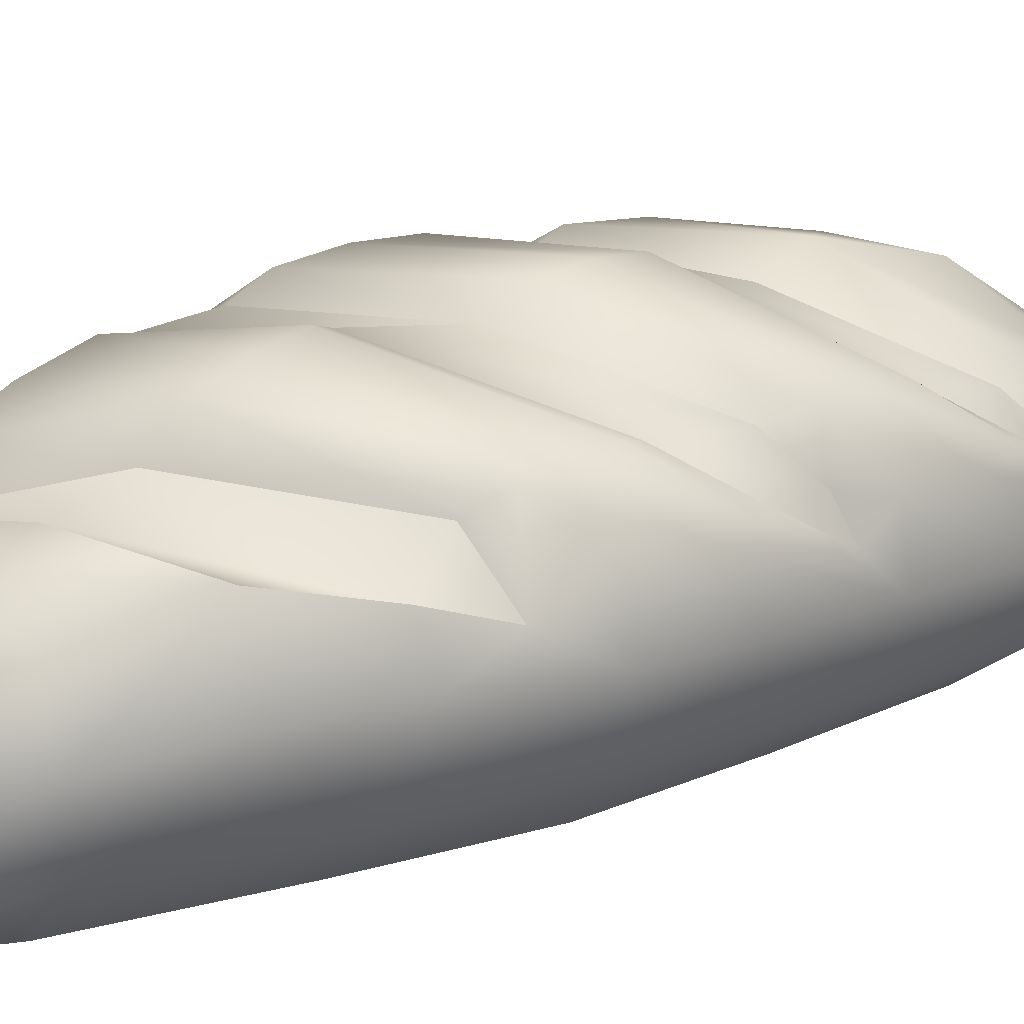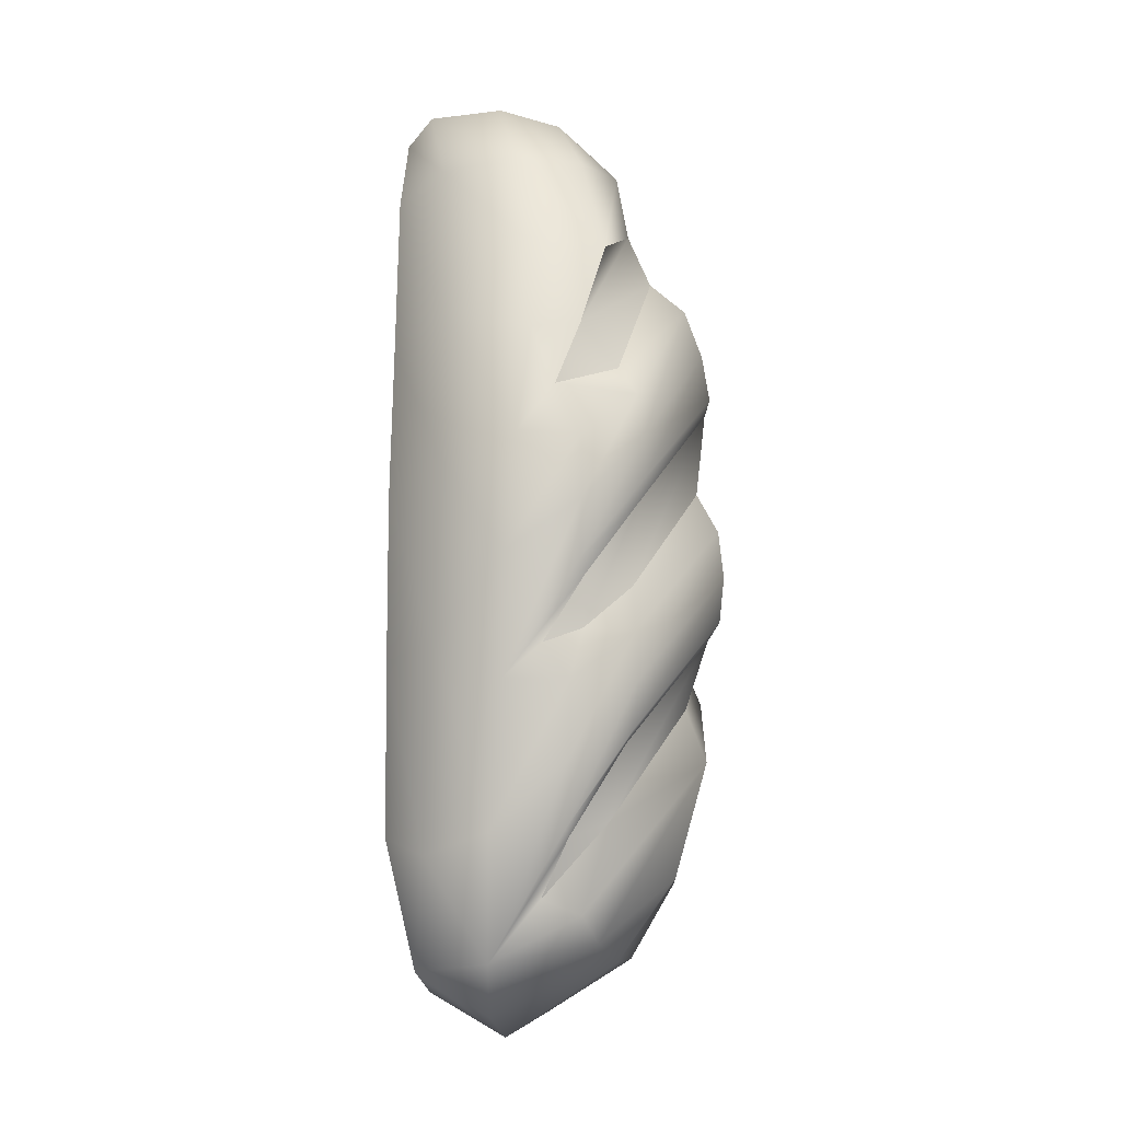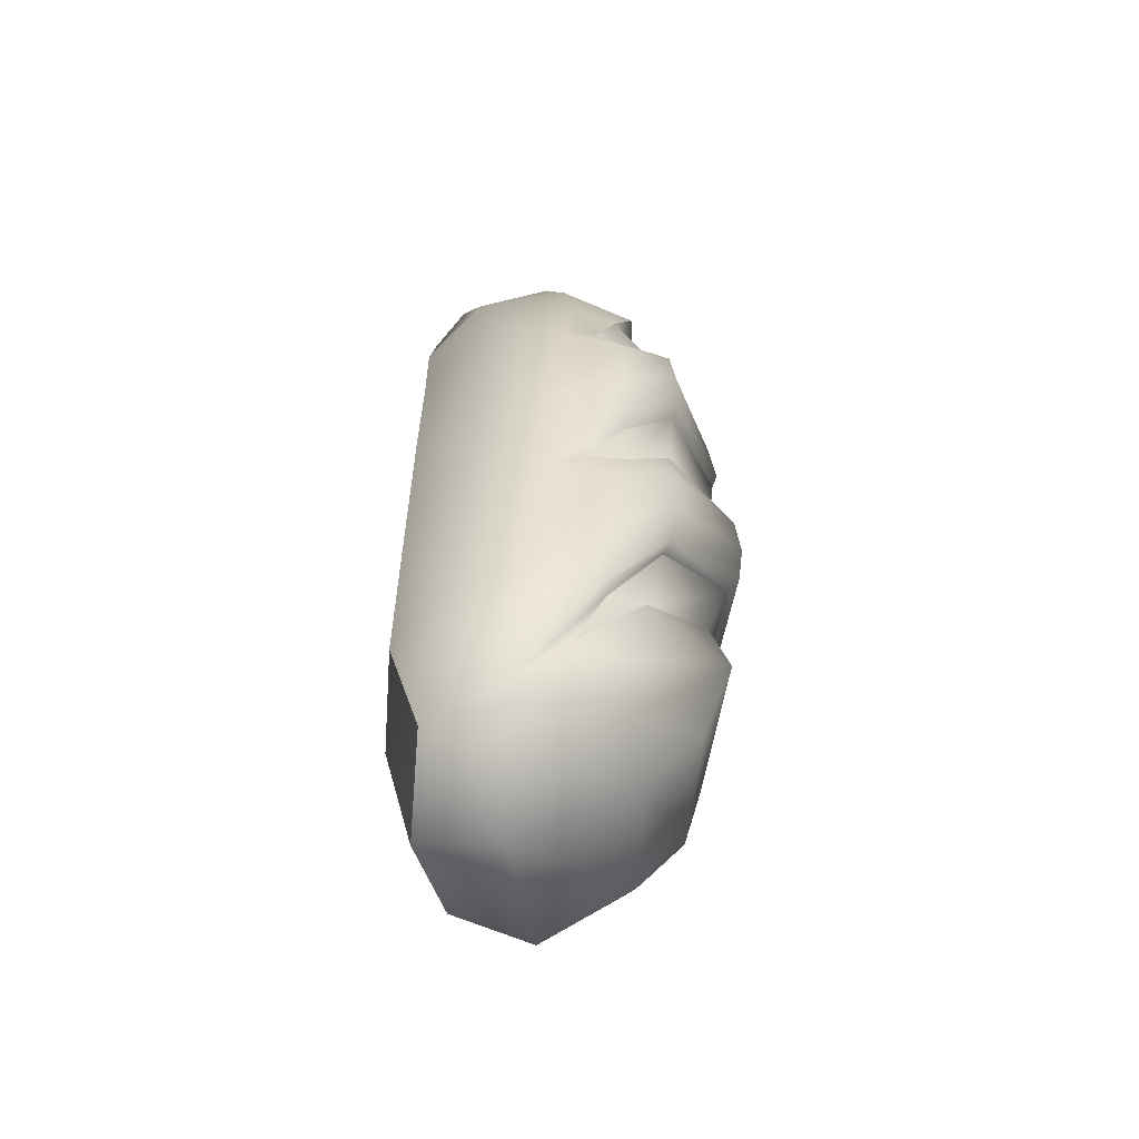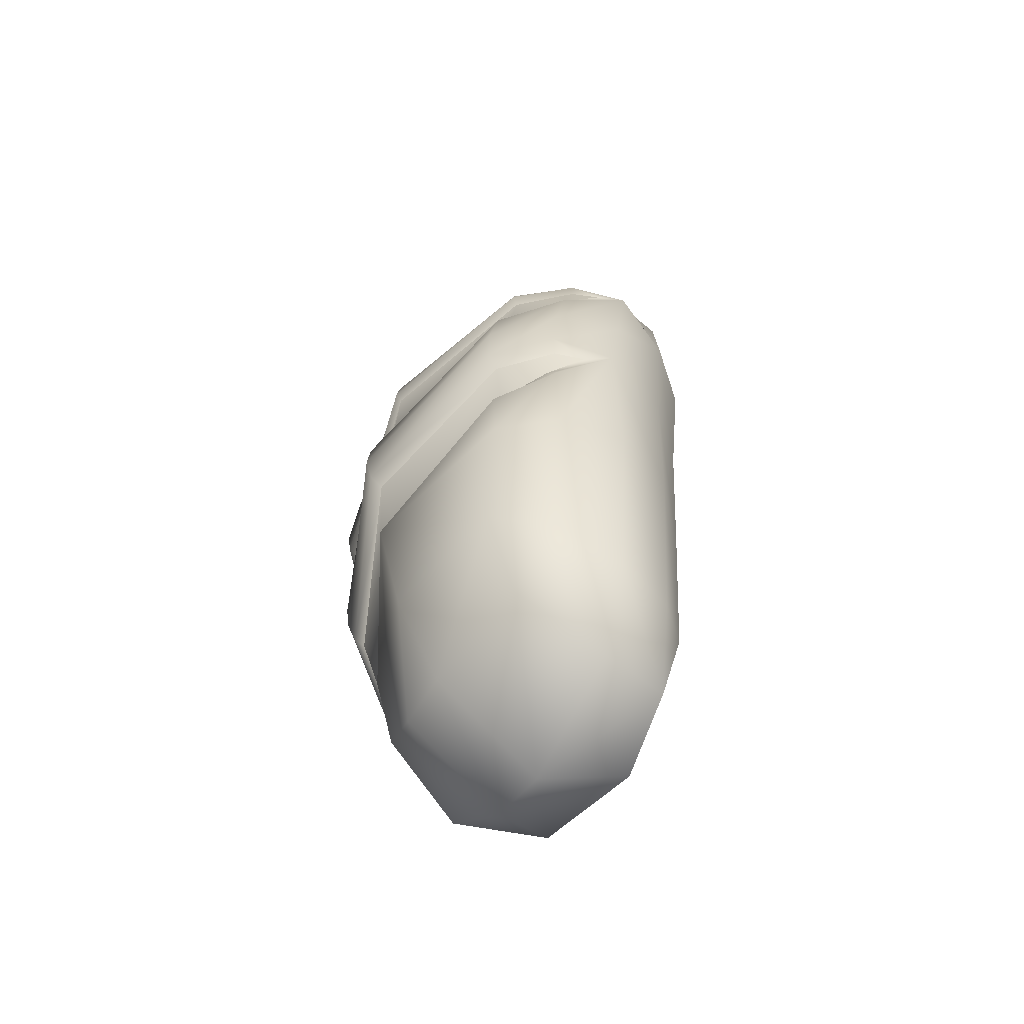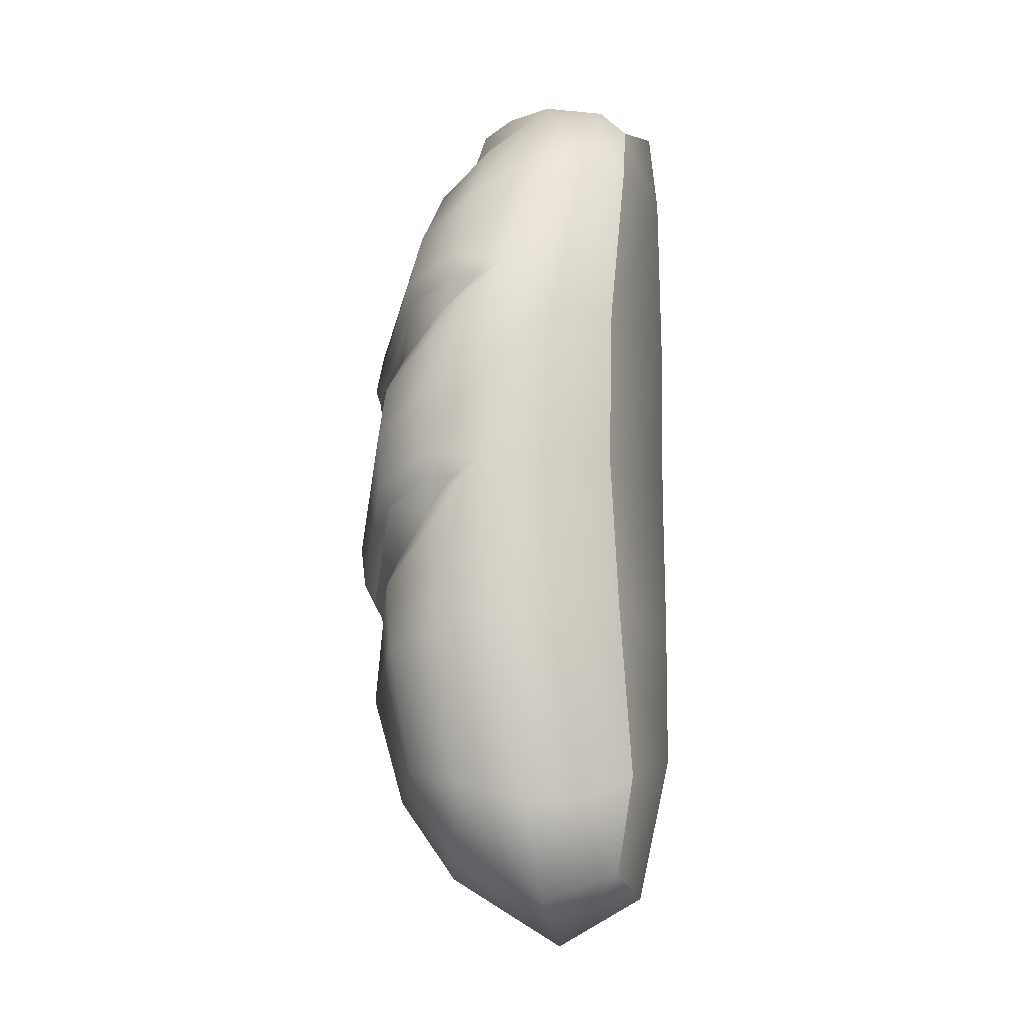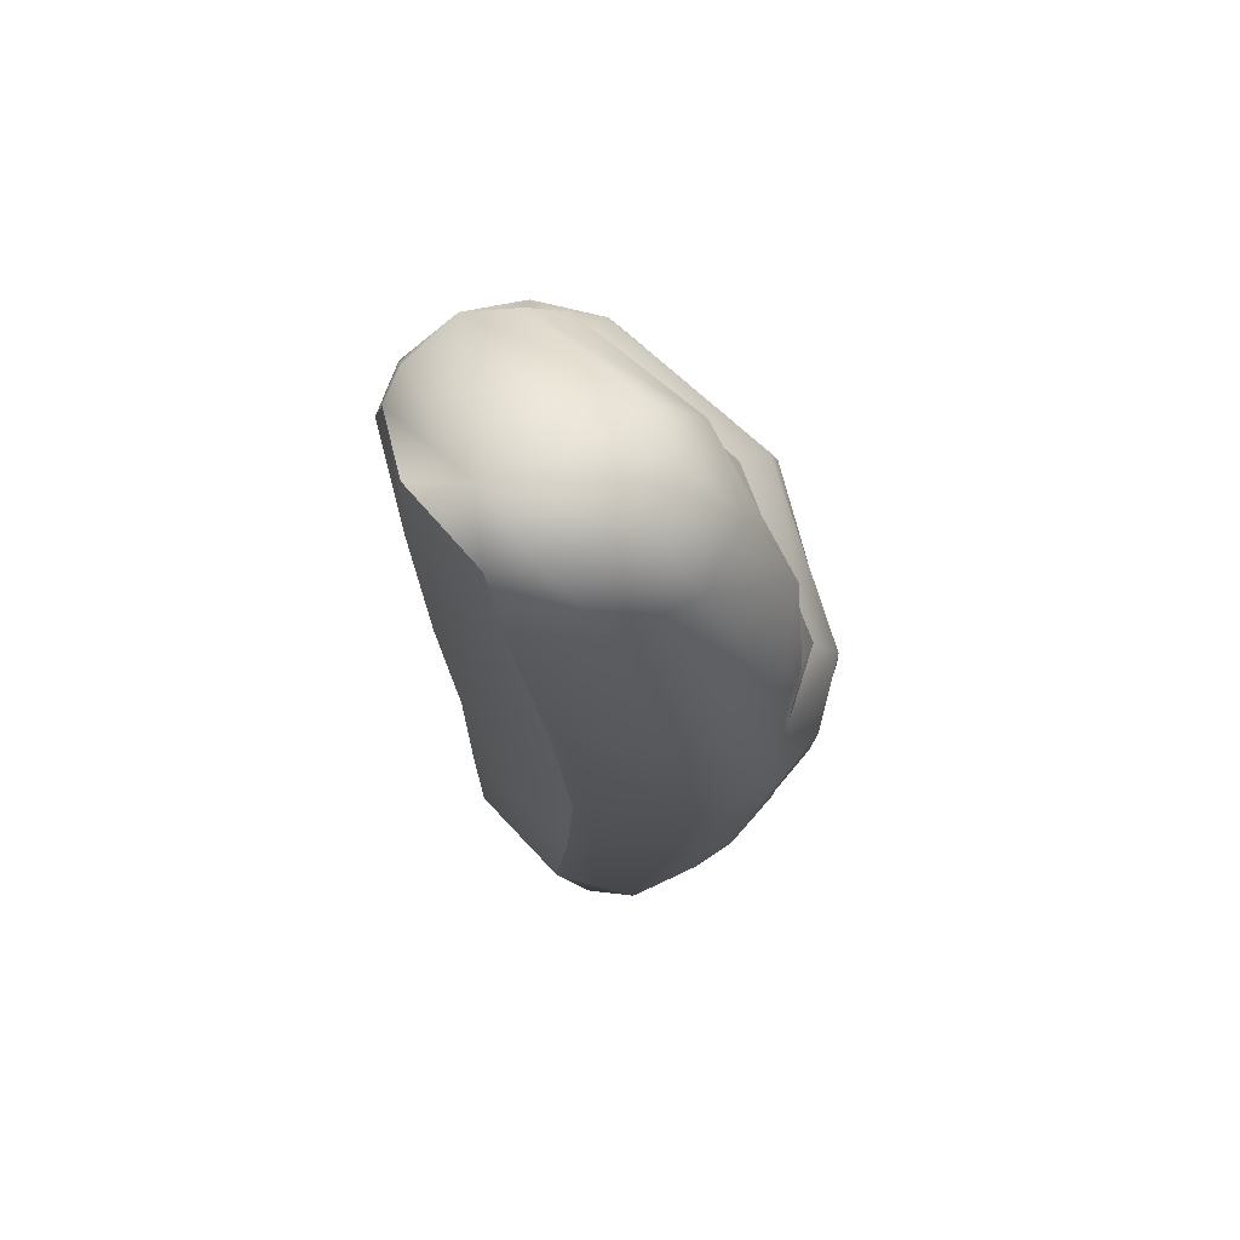
<metadata>
{"format":"obj","ext":"obj","renderer":"f3d","projection":"perspective","resolution":1024,"background":"white","views":[{"elev":20.9,"azim":55.1,"up":"+Y"},{"elev":-12.0,"azim":98.1,"up":"+Z"},{"elev":-58.9,"azim":89.3,"up":"+Z"},{"elev":-65.9,"azim":-129.1,"up":"+Z"},{"elev":-21.1,"azim":-91.2,"up":"+Z"},{"elev":69.8,"azim":50.7,"up":"+Z"}]}
</metadata>
<code>
o bread
v -0.596 0.001435 1.01
v -0.5874 -0.1999 1.041
v -0.4559 -0.07124 1.358
v -0.433 -0.2759 1.352
v -0.4924 -0.3521 1.047
v -0.3997 -0.3697 1.286
v -0.5589 -0.2904 0.432
v -0.6792 -0.102 0.4093
v -0.7141 0.1057 0.5595
v -0.1521 -0.4863 1.411
v -0.3997 -0.3697 1.286
v -0.1443 -0.5118 1.112
v -0.4924 -0.3521 1.047
v -0.5589 -0.2904 0.432
v -0.0881 -0.5174 0.5148
v 0.2374 -0.4902 1.161
v 0.1692 -0.4768 1.408
v 0.3746 -0.4695 0.5823
v 0.2374 -0.4902 1.161
v 0.4415 -0.2931 1.19
v 0.1692 -0.4768 1.408
v 0.2878 -0.3694 1.457
v 0.5023 -0.03805 1.207
v 0.3378 -0.1159 1.451
v 0.6478 0.0273 0.8567
v 0.6406 -0.247 0.62
v 0.3746 -0.4695 0.5823
v 0.4039 0.1764 1.209
v 0.2602 0.07774 1.411
v 0.5419 0.2737 0.8539
v 0.1456 0.2671 1.25
v 0.07808 0.1349 1.408
v -0.6937 0.1388 0.188
v -0.4957 -0.2795 -0.1021
v -0.6368 -0.08114 -0.1227
v -0.6768 0.1769 -0.1666
v -0.4957 -0.2795 -0.1021
v -0.01321 -0.5124 -0.02949
v 0.4579 -0.462 0.04761
v 0.7366 0.05711 0.5262
v 0.8101 0.02472 0.1625
v 0.7218 -0.2322 0.09473
v 0.4579 -0.462 0.04761
v 0.6654 0.207 0.5556
v -0.6071 0.1013 -0.6983
v -0.5609 -0.1236 -0.6659
v -0.4168 -0.3079 -0.6344
v -0.01797 -0.5098 -0.5659
v -0.4168 -0.3079 -0.6344
v 0.42 -0.4685 -0.5035
v 0.42 -0.4685 -0.5035
v 0.6684 -0.2652 -0.4727
v 0.7665 -0.01981 -0.2096
v 0.7265 -0.03304 -0.6068
v -0.459 0.02145 -1.316
v -0.4261 -0.1916 -1.294
v -0.3173 -0.3497 -1.195
v -0.2625 -0.2967 -1.52
v -0.2927 -0.03717 -1.619
v -0.01907 -0.5012 -1.072
v -0.3173 -0.3497 -1.195
v -0.2625 -0.2967 -1.52
v 0.01455 -0.3936 -1.554
v 0.3532 -0.4779 -1.068
v 0.3838 -0.3673 -1.494
v 0.3532 -0.4779 -1.068
v 0.5648 -0.3094 -1.139
v 0.6331 -0.08888 -1.074
v 0.5424 -0.1036 -1.475
v 0.3838 -0.3673 -1.494
v -0.3851 0.481 -0.7724
v 0.1374 0.5549 -0.8121
v -0.2691 0.4074 -1.181
v 0.1443 0.4482 -1.191
v 0.1672 0.2584 -1.461
v -0.217 0.2603 -1.442
v -0.4047 0.2477 -1.242
v -0.5381 0.3267 -0.7393
v 0.3429 -0.1318 -1.635
v 0.3677 0.2213 -1.409
v 0.5053 0.1875 -1.325
v 0.1342 -0.1152 -1.701
v 0.01455 -0.3936 -1.554
v 0.08653 -0.1097 1.503
v -0.3548 0.06617 1.366
v -0.2865 0.1621 1.328
v 0.004774 -0.3677 1.509
v -0.1521 -0.4863 1.411
v -0.5702 0.3578 -0.4046
v -0.3987 0.4977 -0.5466
v -0.623 0.3428 0.3198
v -0.6091 0.3726 0.1013
v -0.5885 0.3787 -0.123
v -0.4112 0.5346 -0.1863
v -0.4226 0.5413 -0.002039
v -0.4348 0.5158 0.1826
v 0.1917 0.6251 -0.2023
v 0.2059 0.6094 -0.04962
v 0.1727 0.6072 -0.3514
v 0.584 0.375 -0.6051
v 0.6118 0.3725 -0.4504
v 0.5493 0.3563 -0.7526
v 0.6895 0.1755 -0.6088
v 0.6461 0.1649 -0.8507
v 0.5926 0.1463 -1.065
v -0.4508 0.1501 1.171
v -0.536 0.2215 0.9253
v -0.6071 0.278 0.6463
v -0.4414 0.4434 0.5993
v -0.3919 0.399 0.8193
v -0.335 0.3242 1.03
v 0.149 0.5591 0.5828
v 0.1664 0.5035 0.7402
v 0.6384 0.4062 0.1737
v 0.6476 0.3875 0.3114
v 0.1263 0.582 0.4333
v 0.6167 0.4048 0.04009
v 0.7668 0.2223 0.1545
v 0.7507 0.2215 -0.04577
v 0.7178 0.2101 -0.2336
v -0.5711 0.3605 -0.2114
v -0.5272 0.3645 -0.3331
v -0.6235 0.2681 -0.2236
v -0.4069 0.4951 -0.2574
v -0.3799 0.4539 -0.4348
v 0.1584 0.5657 -0.4094
v 0.1619 0.4891 -0.6401
v 0.5272 0.3285 -0.796
v 0.5004 0.2719 -1.038
v 0.5559 0.1515 -1.088
v 0.5276 0.05992 -1.276
v -0.6099 0.284 0.5448
v -0.5963 0.3216 0.4107
v -0.672 0.2019 0.5126
v -0.4432 0.4301 0.5201
v -0.4345 0.4532 0.3014
v 0.1159 0.5632 0.3793
v 0.1908 0.5376 0.08521
v 0.5887 0.3862 -0.02629
v 0.5913 0.3619 -0.3023
v 0.6793 0.2205 -0.2781
v 0.66 0.2138 -0.4435
v 0.6978 0.0898 -0.4927
v 0.1632 0.3852 0.8452
v -0.2957 0.21 1.148
v 0.1293 0.3053 1.036
v 0.5997 0.3209 0.4151
v 0.6654 0.207 0.5556
v 0.5419 0.2737 0.8539
v 0.7193 0.1319 0.338
v -0.4069 0.4951 -0.2574
v 0.1584 0.5657 -0.4094
v -0.5711 0.3605 -0.2114
v -0.6235 0.2681 -0.2236
v -0.5272 0.3645 -0.3331
v -0.3799 0.4539 -0.4348
v 0.1619 0.4891 -0.6401
v 0.5004 0.2719 -1.038
v 0.5276 0.05992 -1.276
v 0.5559 0.1515 -1.088
v 0.5272 0.3285 -0.796
v -0.4432 0.4301 0.5201
v -0.6099 0.284 0.5448
v -0.672 0.2019 0.5126
v -0.5963 0.3216 0.4107
v -0.4345 0.4532 0.3014
v 0.1908 0.5376 0.08521
v 0.5913 0.3619 -0.3023
v 0.66 0.2138 -0.4435
v 0.6978 0.0898 -0.4927
v 0.6793 0.2205 -0.2781
v 0.5887 0.3862 -0.02629
v 0.1159 0.5632 0.3793
v -0.3737 0.1121 1.22
v -0.2957 0.21 1.148
v -0.2957 0.21 1.148
v 0.1632 0.3852 0.8452
v 0.5997 0.3209 0.4151
v 0.7193 0.1319 0.338
v 0.1293 0.3053 1.036
f 1 2 3
f 4 3 2
f 2 5 4
f 6 4 5
f 5 2 7
f 8 7 2
f 2 1 8
f 9 8 1
f 10 11 12
f 13 12 11
f 13 14 12
f 15 12 14
f 12 16 10
f 17 10 16
f 16 12 18
f 15 18 12
f 19 20 21
f 22 21 20
f 20 23 22
f 24 22 23
f 23 20 25
f 26 25 20
f 20 19 26
f 27 26 19
f 23 28 24
f 29 24 28
f 28 23 30
f 25 30 23
f 28 31 29
f 32 29 31
f 28 30 31
f 8 9 33
f 7 8 34
f 35 34 8
f 8 33 35
f 36 35 33
f 14 37 15
f 38 15 37
f 18 15 39
f 38 39 15
f 25 26 40
f 40 26 41
f 42 41 26
f 26 27 42
f 43 42 27
f 44 30 40
f 25 40 30
f 45 46 36
f 35 36 46
f 46 47 35
f 34 35 47
f 38 37 48
f 49 48 37
f 48 50 38
f 39 38 50
f 51 52 43
f 42 43 52
f 52 53 42
f 41 42 53
f 52 54 53
f 55 56 45
f 46 45 56
f 56 57 46
f 47 46 57
f 56 58 57
f 56 55 58
f 59 58 55
f 48 49 60
f 61 60 49
f 61 62 60
f 63 60 62
f 60 64 48
f 50 48 64
f 64 60 65
f 63 65 60
f 66 67 51
f 52 51 67
f 67 68 52
f 54 52 68
f 68 67 69
f 70 69 67
f 66 70 67
f 71 72 73
f 74 73 72
f 74 75 73
f 76 73 75
f 73 77 71
f 78 71 77
f 77 55 78
f 45 78 55
f 55 77 59
f 76 59 77
f 73 76 77
f 79 80 69
f 81 69 80
f 80 79 75
f 82 75 79
f 59 76 82
f 75 82 76
f 69 70 79
f 79 70 82
f 83 82 70
f 59 82 58
f 83 58 82
f 84 29 32
f 32 31 85
f 86 85 31
f 84 32 3
f 85 3 32
f 4 6 87
f 88 87 6
f 84 3 87
f 4 87 3
f 87 88 21
f 84 87 24
f 22 24 87
f 21 22 87
f 89 78 36
f 45 36 78
f 78 89 71
f 90 71 89
f 72 71 90
f 74 72 80
f 81 80 72
f 75 74 80
f 91 92 9
f 33 9 92
f 92 93 33
f 36 33 93
f 93 92 94
f 95 94 92
f 92 91 95
f 96 95 91
f 95 96 97
f 98 97 96
f 94 95 99
f 97 99 95
f 97 98 100
f 101 100 98
f 99 97 102
f 100 102 97
f 103 104 101
f 100 101 104
f 104 105 100
f 102 100 105
f 105 104 69
f 68 69 104
f 104 103 68
f 54 68 103
f 106 107 3
f 1 3 107
f 107 108 1
f 9 1 108
f 108 107 109
f 110 109 107
f 107 106 110
f 111 110 106
f 112 113 114
f 115 114 113
f 116 112 117
f 114 117 112
f 118 119 115
f 114 115 119
f 119 120 114
f 117 114 120
f 120 119 54
f 53 54 119
f 119 118 53
f 41 53 118
f 121 122 123
f 121 124 122
f 125 122 124
f 126 127 124
f 125 124 127
f 128 129 126
f 127 126 129
f 130 129 128
f 131 129 130
f 132 133 134
f 132 135 133
f 136 133 135
f 137 138 135
f 136 135 138
f 139 140 137
f 138 137 140
f 141 142 139
f 140 139 142
f 141 143 142
f 144 145 146
f 147 144 148
f 146 148 144
f 146 149 148
f 147 148 150
f 94 99 151
f 152 151 99
f 151 153 94
f 93 94 153
f 153 154 93
f 36 93 154
f 154 155 36
f 89 36 155
f 155 156 89
f 90 89 156
f 72 90 157
f 156 157 90
f 81 72 158
f 157 158 72
f 159 81 158
f 69 81 159
f 159 160 69
f 105 69 160
f 160 161 105
f 102 105 161
f 99 102 152
f 161 152 102
f 162 163 109
f 108 109 163
f 163 164 108
f 9 108 164
f 164 165 9
f 91 9 165
f 165 166 91
f 96 91 166
f 98 96 167
f 166 167 96
f 101 98 168
f 167 168 98
f 168 169 101
f 103 101 169
f 169 170 103
f 54 103 170
f 170 171 54
f 120 54 171
f 171 172 120
f 117 120 172
f 116 117 173
f 172 173 117
f 109 116 162
f 173 162 116
f 85 86 174
f 175 174 86
f 3 85 174
f 106 3 174
f 111 106 176
f 174 176 106
f 113 111 177
f 176 177 111
f 115 113 178
f 177 178 113
f 118 115 179
f 178 179 115
f 41 118 179
f 44 40 179
f 31 30 180
f 175 86 180
f 31 180 86
f 111 113 110
f 112 110 113
f 116 109 112
f 110 112 109
f 24 29 84
f 41 179 40

</code>
